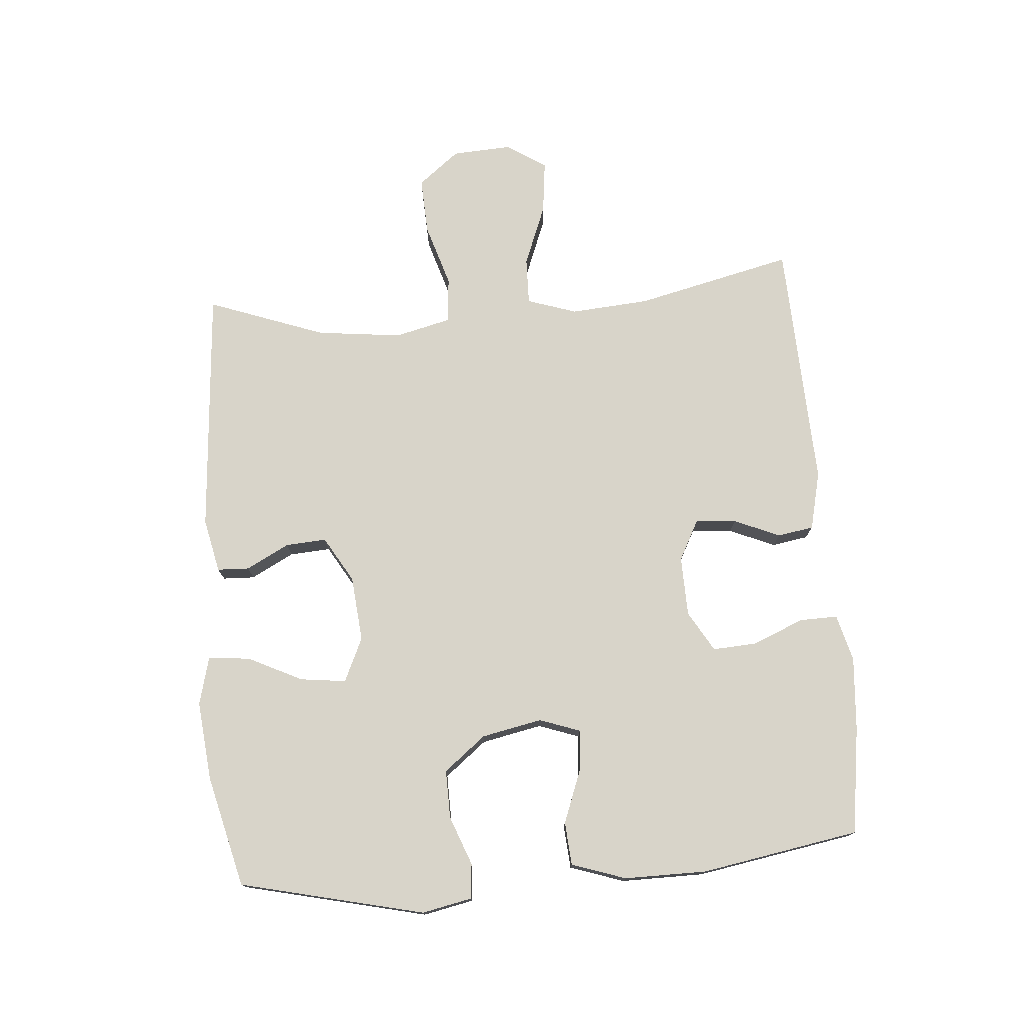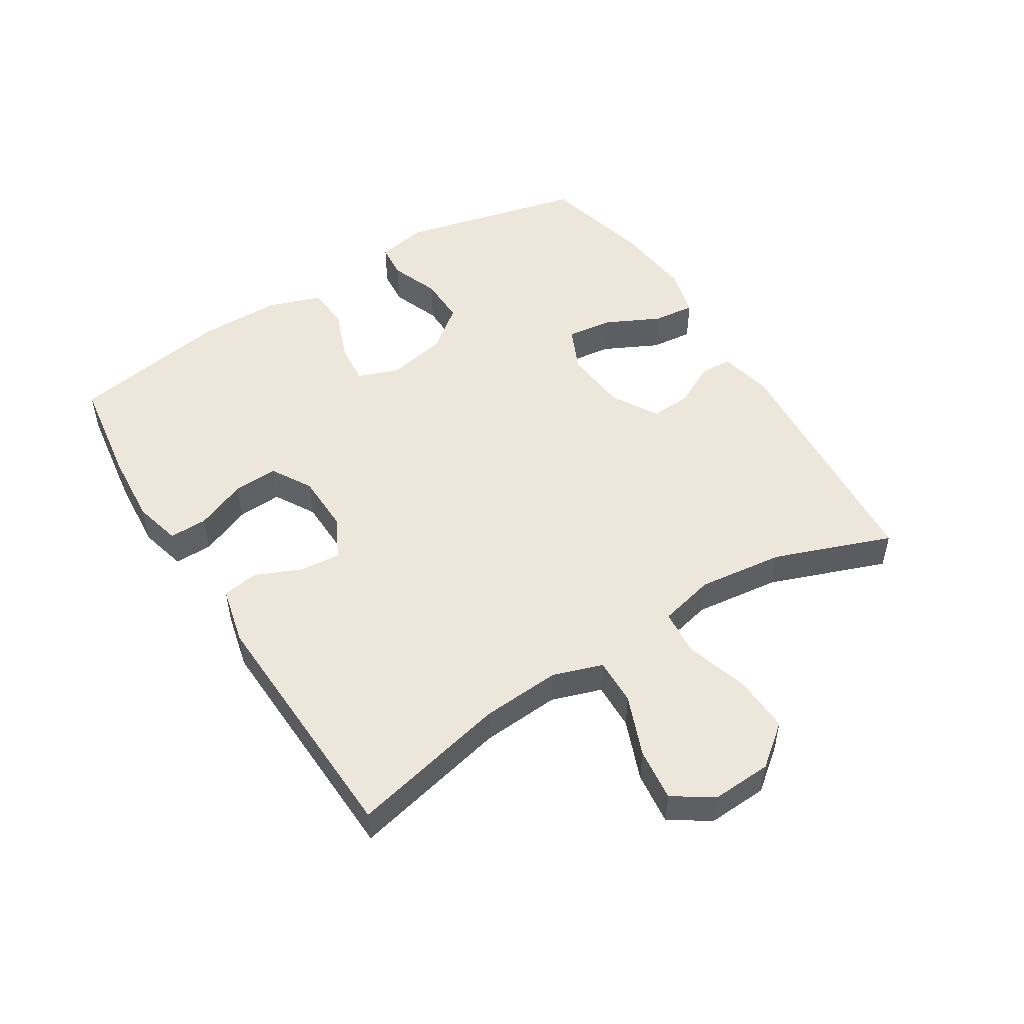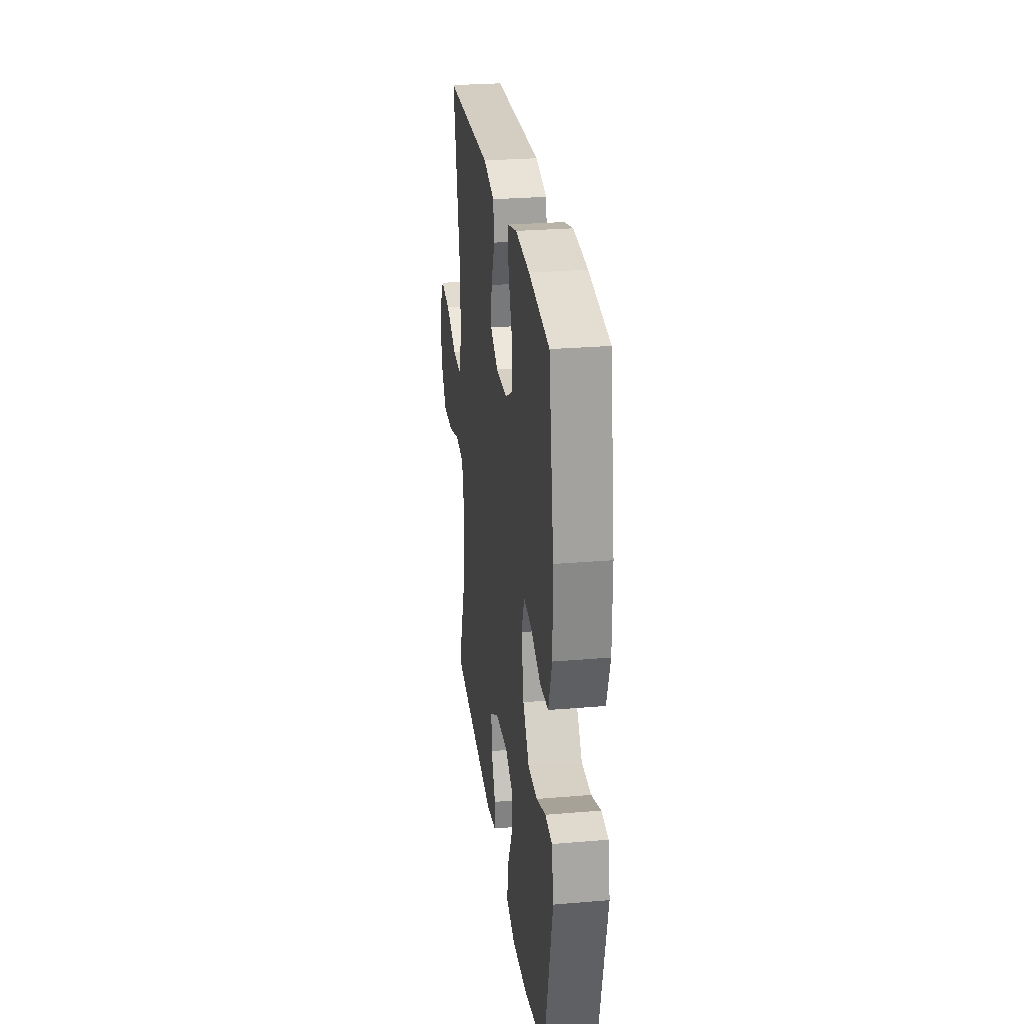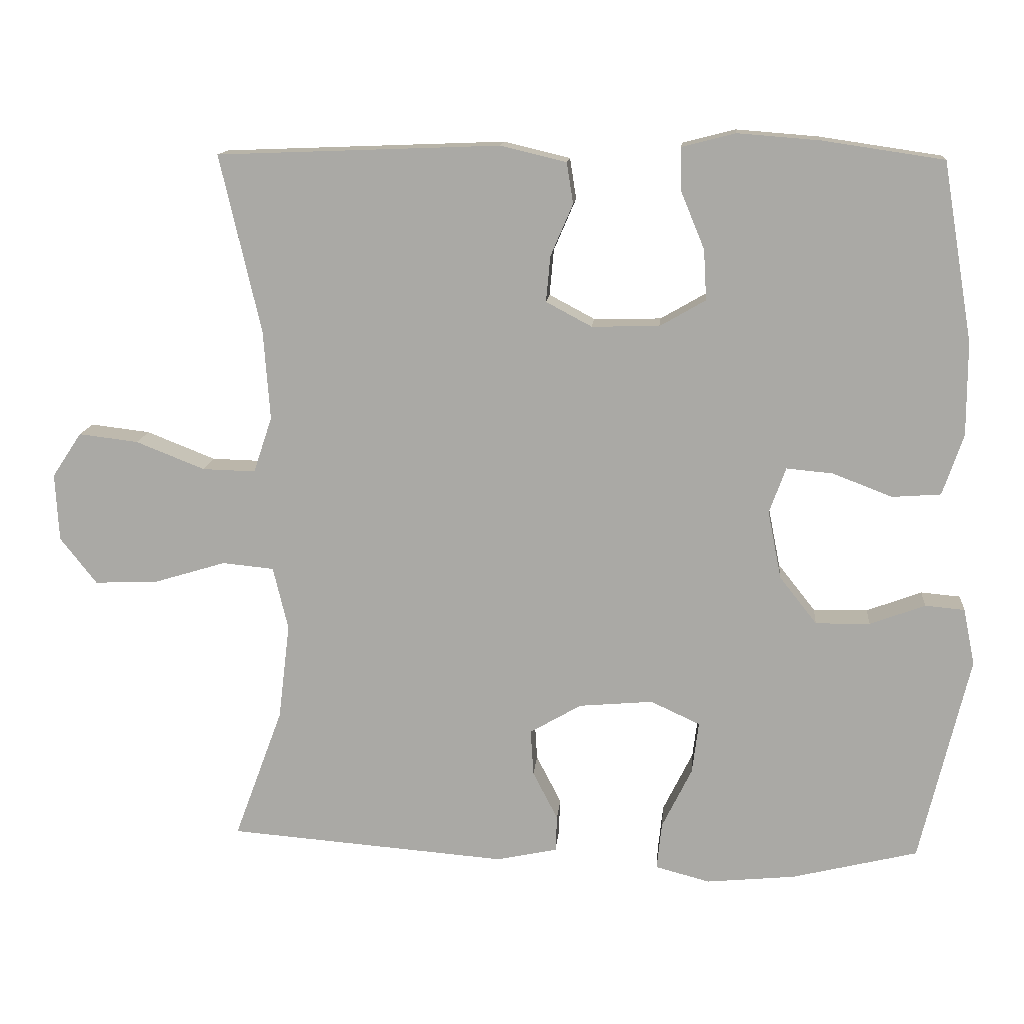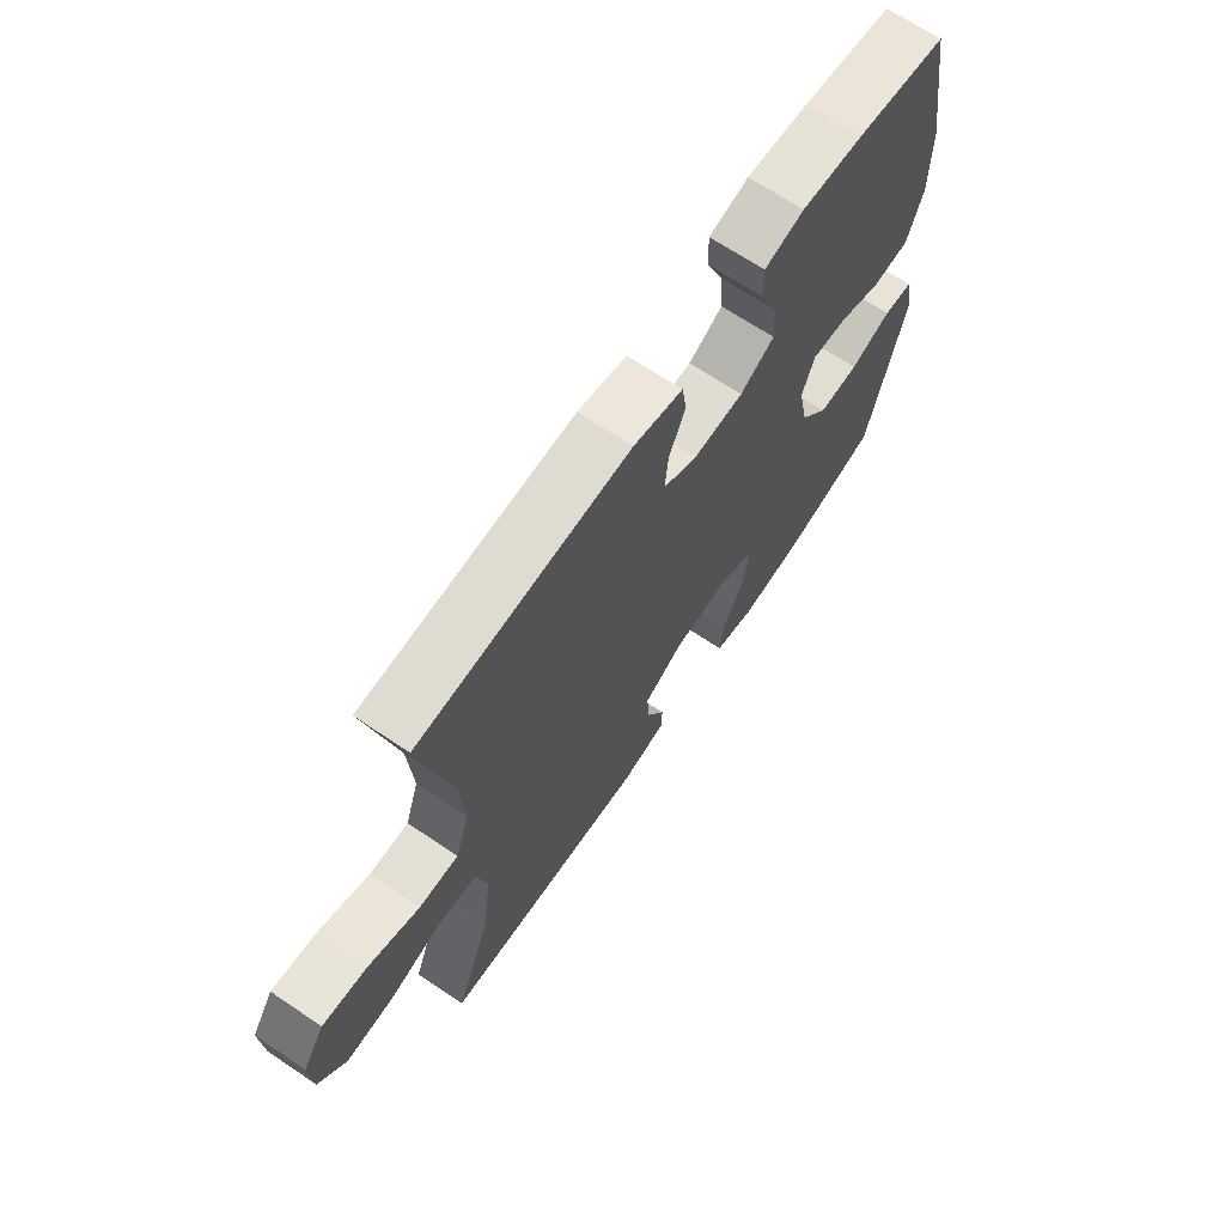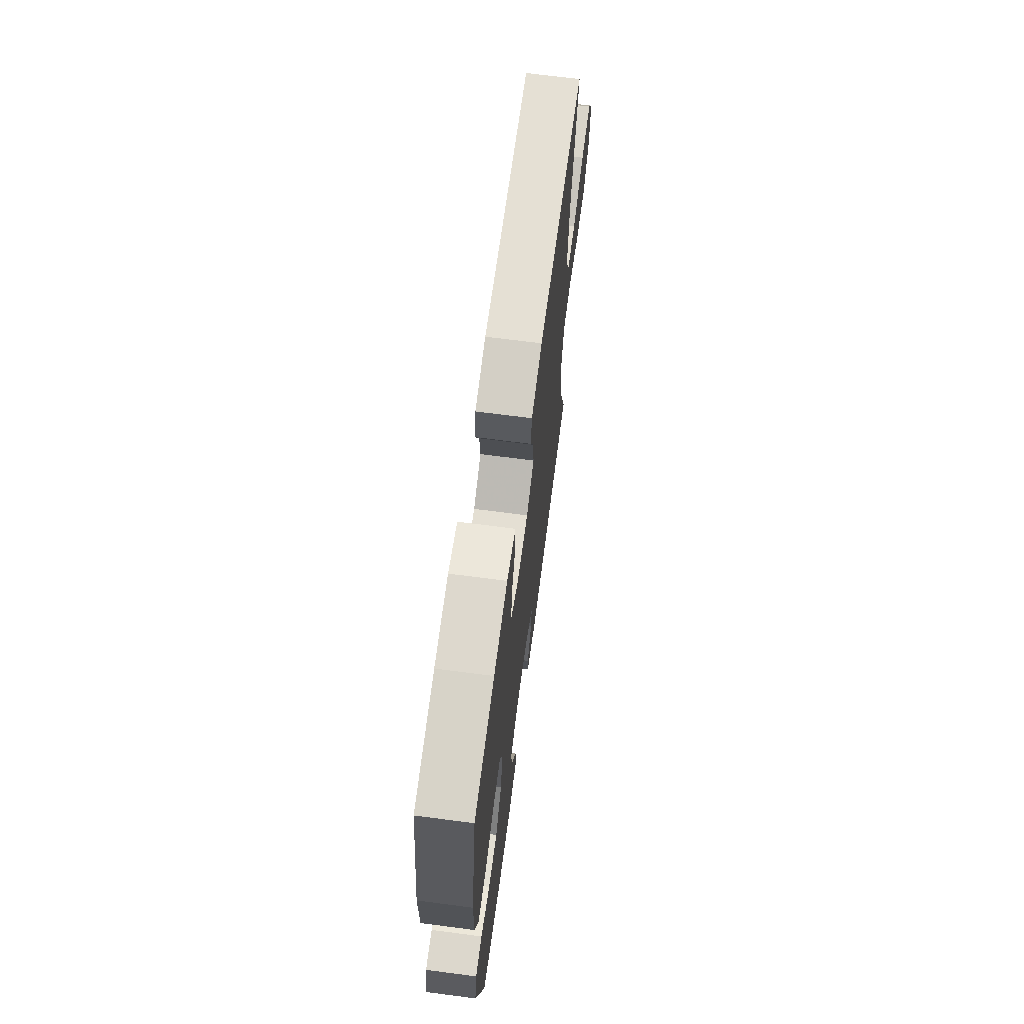
<metadata>
{"format":"obj","ext":"obj","renderer":"f3d","projection":"perspective","resolution":1024,"background":"white","views":[{"elev":75.7,"azim":-94.8,"up":"+Y"},{"elev":50.6,"azim":57.9,"up":"+Y"},{"elev":27.4,"azim":-97.4,"up":"+Z"},{"elev":13.6,"azim":-175.0,"up":"+Z"},{"elev":67.8,"azim":124.0,"up":"+Z"},{"elev":67.7,"azim":-82.5,"up":"+Z"}]}
</metadata>
<code>
v 0.5 0.07 0.5
v 0.443 0.07 0.252
v 0.434 0.07 0.128
v 0.46 0.07 0.05
v 0.534 0.07 0.052
v 0.63 0.07 0.09
v 0.713 0.07 0.1
v 0.754 0.07 0.038
v 0.749 0.07 -0.056
v 0.698 0.07 -0.121
v 0.608 0.07 -0.117
v 0.509 0.07 -0.087
v 0.437 0.07 -0.094
v 0.416 0.07 -0.182
v 0.432 0.07 -0.316
v 0.5 0.07 -0.5
v 0.11 0.07 -0.531
v 0.025 0.07 -0.513
v 0.023 0.07 -0.463
v 0.058 0.07 -0.395
v 0.062 0.07 -0.331
v -0.01 0.07 -0.289
v -0.113 0.07 -0.28
v -0.182 0.07 -0.312
v -0.173 0.07 -0.384
v -0.131 0.07 -0.469
v -0.124 0.07 -0.535
v -0.2 0.07 -0.555
v -0.324 0.07 -0.543
v -0.5 0.07 -0.5
v -0.569 0.07 -0.21
v -0.553 0.07 -0.131
v -0.498 0.07 -0.126
v -0.421 0.07 -0.155
v -0.345 0.07 -0.156
v -0.293 0.07 -0.09
v -0.274 0.07 0.005
v -0.297 0.07 0.069
v -0.362 0.07 0.063
v -0.445 0.07 0.031
v -0.513 0.07 0.036
v -0.542 0.07 0.121
v -0.542 0.07 0.251
v -0.5 0.07 0.5
v -0.331 0.07 0.525
v -0.216 0.07 0.534
v -0.142 0.07 0.515
v -0.143 0.07 0.455
v -0.176 0.07 0.375
v -0.18 0.07 0.305
v -0.116 0.07 0.268
v -0.022 0.07 0.266
v 0.042 0.07 0.3
v 0.036 0.07 0.364
v 0.005 0.07 0.436
v 0.014 0.07 0.493
v 0.106 0.07 0.515
v 0.5 0 0.5
v 0.443 0 0.252
v 0.434 0 0.128
v 0.46 0 0.05
v 0.534 0 0.052
v 0.63 0 0.09
v 0.713 0 0.1
v 0.754 0 0.038
v 0.749 0 -0.056
v 0.698 0 -0.121
v 0.608 0 -0.117
v 0.509 0 -0.087
v 0.437 0 -0.094
v 0.416 0 -0.182
v 0.432 0 -0.316
v 0.5 0 -0.5
v 0.11 0 -0.531
v 0.025 0 -0.513
v 0.023 0 -0.463
v 0.058 0 -0.395
v 0.062 0 -0.331
v -0.01 0 -0.289
v -0.113 0 -0.28
v -0.182 0 -0.312
v -0.173 0 -0.384
v -0.131 0 -0.469
v -0.124 0 -0.535
v -0.2 0 -0.555
v -0.324 0 -0.543
v -0.5 0 -0.5
v -0.569 0 -0.21
v -0.553 0 -0.131
v -0.498 0 -0.126
v -0.421 0 -0.155
v -0.345 0 -0.156
v -0.293 0 -0.09
v -0.274 0 0.005
v -0.297 0 0.069
v -0.362 0 0.063
v -0.445 0 0.031
v -0.513 0 0.036
v -0.542 0 0.121
v -0.542 0 0.251
v -0.5 0 0.5
v -0.331 0 0.525
v -0.216 0 0.534
v -0.142 0 0.515
v -0.143 0 0.455
v -0.176 0 0.375
v -0.18 0 0.305
v -0.116 0 0.268
v -0.022 0 0.266
v 0.042 0 0.3
v 0.036 0 0.364
v 0.005 0 0.436
v 0.014 0 0.493
v 0.106 0 0.515
f 57 1 2
f 56 57 2
f 55 56 2
f 54 55 2
f 53 54 2 3
f 52 53 3 4
f 51 52 4
f 47 48 49
f 46 47 49
f 45 46 49
f 44 45 49
f 43 44 49
f 42 43 49
f 41 42 49
f 40 41 49
f 39 40 49
f 38 39 49 50
f 37 38 50 51
f 32 33 34
f 31 32 34
f 30 31 34
f 29 30 34
f 28 29 34
f 27 28 34
f 26 27 34
f 25 26 34
f 24 25 34 35
f 23 24 35 36
f 18 19 20
f 17 18 20
f 16 17 20
f 15 16 20
f 14 15 20 21
f 13 14 21 22
f 10 11 12
f 9 10 12
f 8 9 12
f 7 8 12
f 6 7 12
f 5 6 12
f 4 5 12 13
f 36 37 51
f 23 36 51
f 22 23 51
f 13 22 51
f 4 13 51
f 59 58 114
f 59 114 113
f 59 113 112
f 59 112 111
f 60 59 111 110
f 61 60 110 109
f 61 109 108
f 106 105 104
f 106 104 103
f 106 103 102
f 106 102 101
f 106 101 100
f 106 100 99
f 106 99 98
f 106 98 97
f 106 97 96
f 107 106 96 95
f 108 107 95 94
f 91 90 89
f 91 89 88
f 91 88 87
f 91 87 86
f 91 86 85
f 91 85 84
f 91 84 83
f 91 83 82
f 92 91 82 81
f 93 92 81 80
f 77 76 75
f 77 75 74
f 77 74 73
f 77 73 72
f 78 77 72 71
f 79 78 71 70
f 69 68 67
f 69 67 66
f 69 66 65
f 69 65 64
f 69 64 63
f 69 63 62
f 70 69 62 61
f 108 94 93
f 108 93 80
f 108 80 79
f 108 79 70
f 108 70 61
f 1 58 59 2
f 2 59 60 3
f 3 60 61 4
f 4 61 62 5
f 5 62 63 6
f 6 63 64 7
f 7 64 65 8
f 8 65 66 9
f 9 66 67 10
f 10 67 68 11
f 11 68 69 12
f 12 69 70 13
f 13 70 71 14
f 14 71 72 15
f 15 72 73 16
f 16 73 74 17
f 17 74 75 18
f 18 75 76 19
f 19 76 77 20
f 20 77 78 21
f 21 78 79 22
f 22 79 80 23
f 23 80 81 24
f 24 81 82 25
f 25 82 83 26
f 26 83 84 27
f 27 84 85 28
f 28 85 86 29
f 29 86 87 30
f 30 87 88 31
f 31 88 89 32
f 32 89 90 33
f 33 90 91 34
f 34 91 92 35
f 35 92 93 36
f 36 93 94 37
f 37 94 95 38
f 38 95 96 39
f 39 96 97 40
f 40 97 98 41
f 41 98 99 42
f 42 99 100 43
f 43 100 101 44
f 44 101 102 45
f 45 102 103 46
f 46 103 104 47
f 47 104 105 48
f 48 105 106 49
f 49 106 107 50
f 50 107 108 51
f 51 108 109 52
f 52 109 110 53
f 53 110 111 54
f 54 111 112 55
f 55 112 113 56
f 56 113 114 57
f 57 114 58 1

</code>
